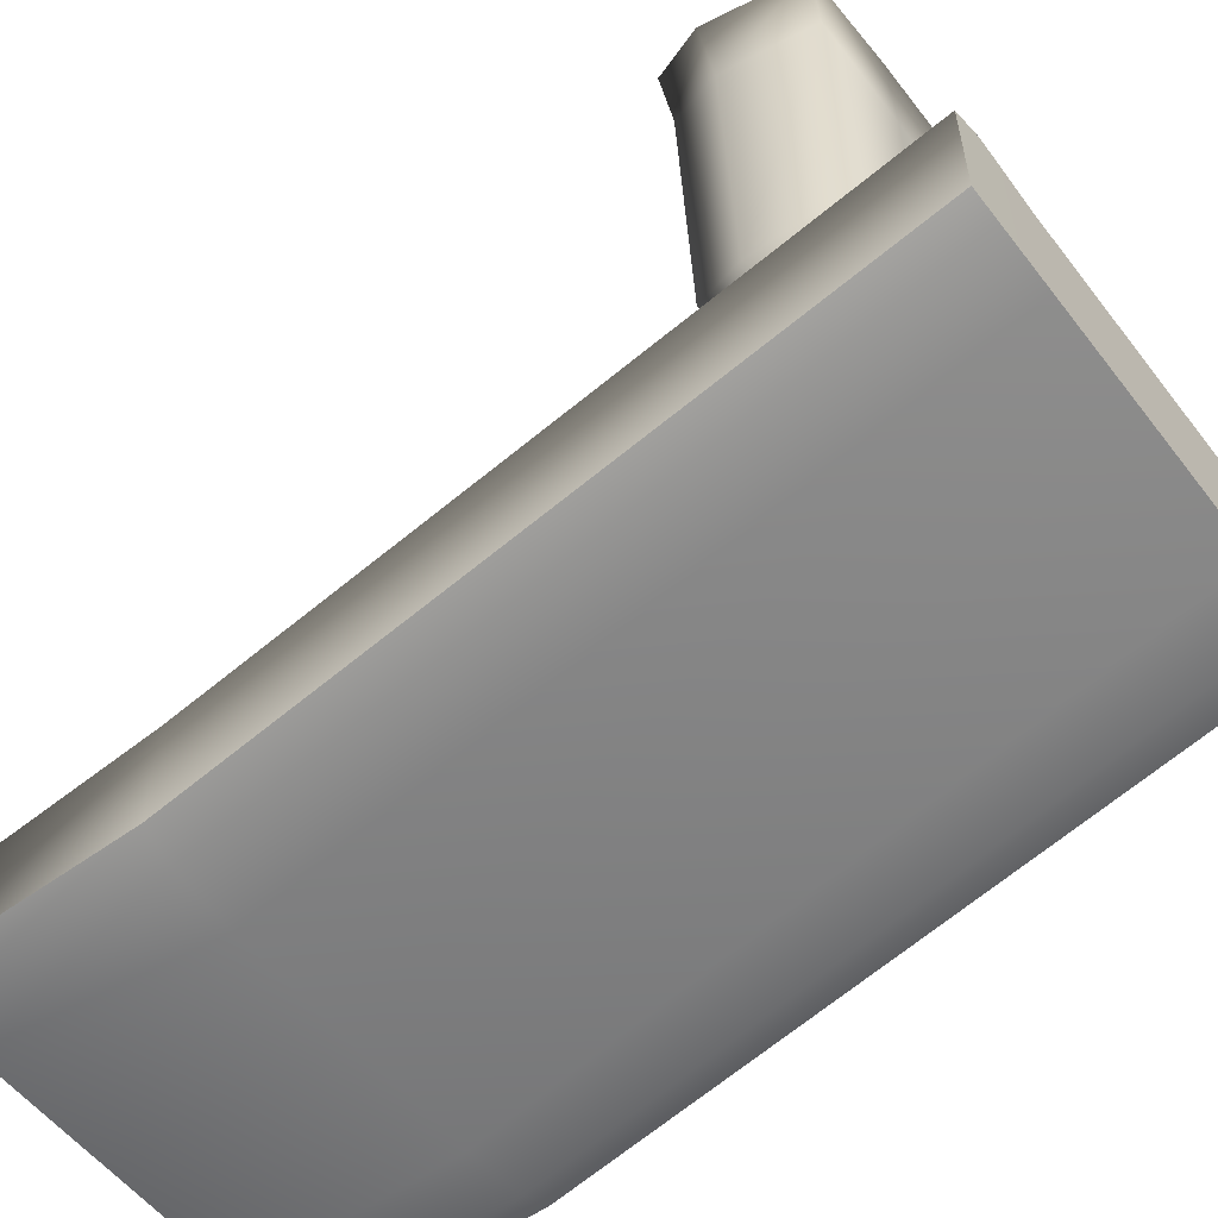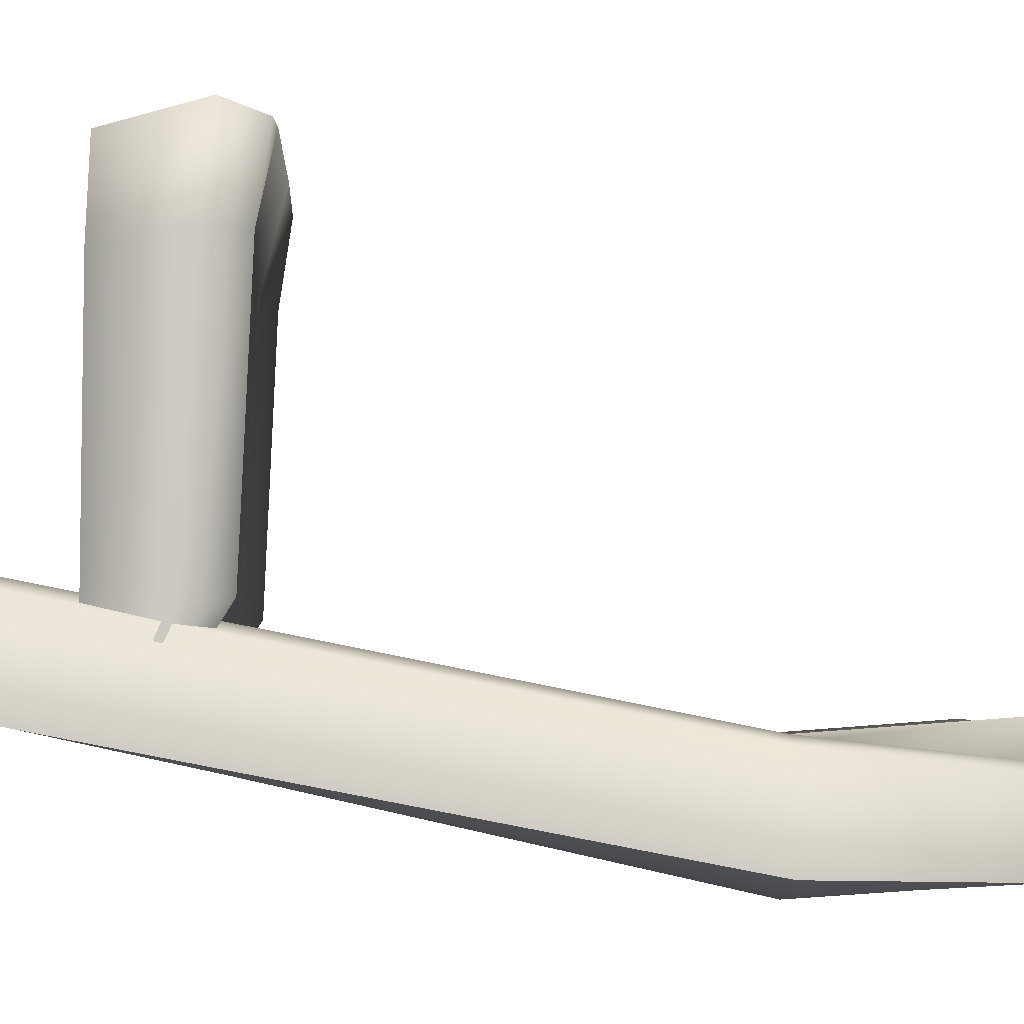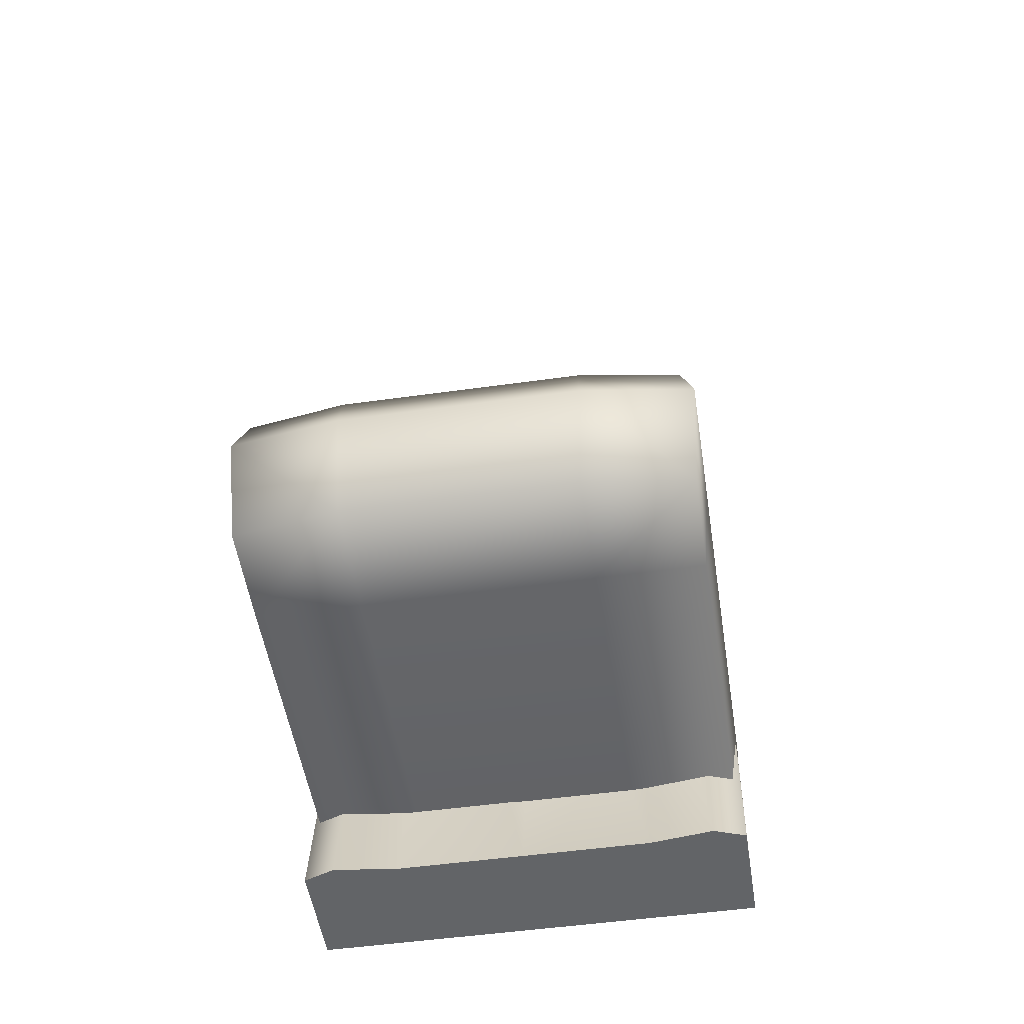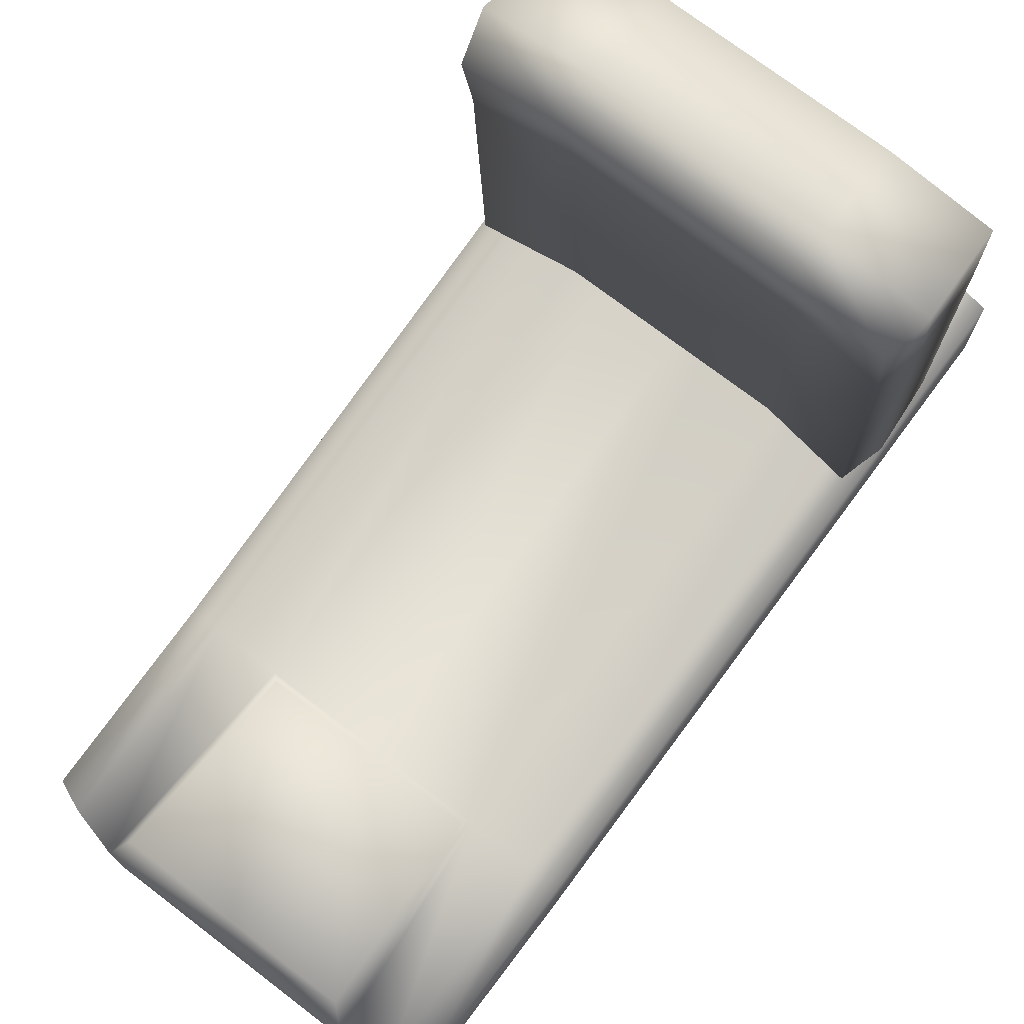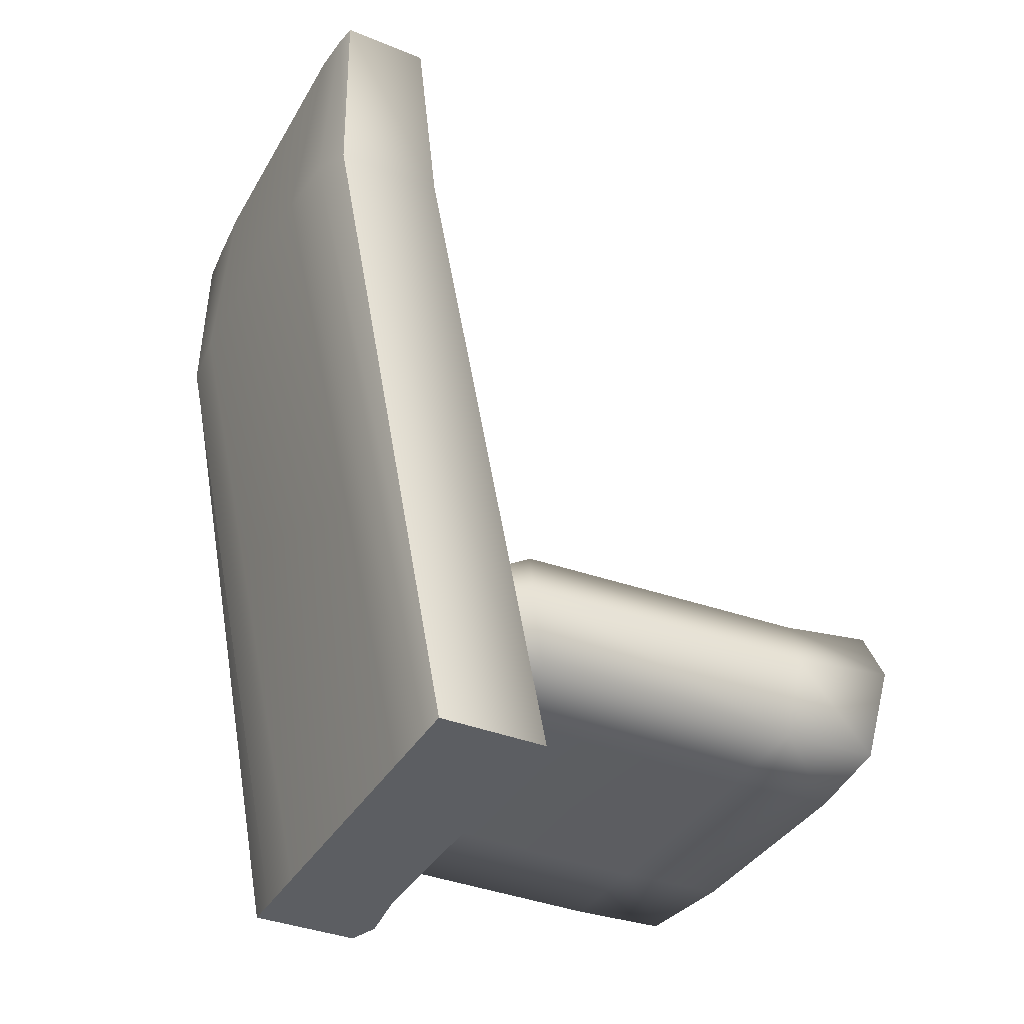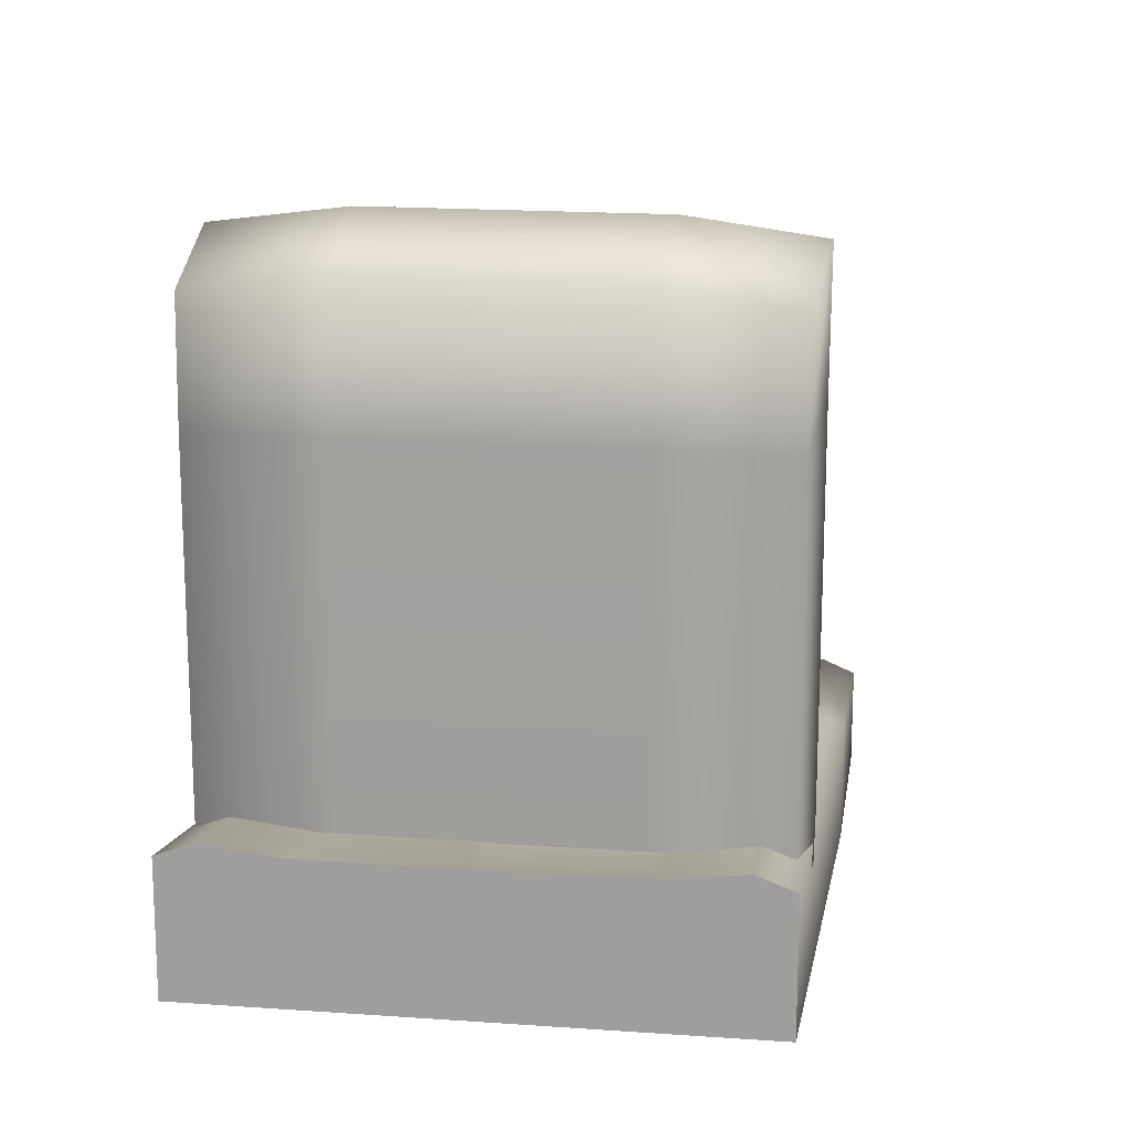
<metadata>
{"format":"obj","ext":"obj","renderer":"f3d","projection":"perspective","resolution":1024,"background":"white","views":[{"elev":-55.6,"azim":-53.0,"up":"+Z"},{"elev":-4.9,"azim":87.5,"up":"+Z"},{"elev":-50.9,"azim":8.7,"up":"+Y"},{"elev":74.1,"azim":-142.7,"up":"+Z"},{"elev":-37.6,"azim":-117.1,"up":"+Y"},{"elev":17.5,"azim":8.1,"up":"+Z"}]}
</metadata>
<code>
o Seat
v -25 10.37 3.828
v -25 109 -13.51
v -25 10.33 -8.493
v -25 109.1 -23.42
v 25 10.37 3.828
v 25 109 -13.51
v 25 10.33 -8.493
v 25 109.1 -23.42
v -25 85.99 -10.91
v -25 86.02 -23.1
v 25 86.02 -23.1
v 25 85.99 -10.91
v 14.28 10.33 -8.493
v -14.28 10.33 -8.493
v -15.91 112 -23.42
v 15.91 112 -23.42
v -14.28 10.37 4.227
v 14.28 10.37 4.227
v 15.91 112 -13.8
v -15.91 112 -13.8
v 13.61 85.95 -10.93
v -13.61 85.95 -10.93
v -14.28 86.02 -25.51
v 14.28 86.02 -25.51
v -21.44 10.33 -8.493
v -21.44 110.5 -12.56
v -21.44 85.97 -9.823
v -21.44 110.5 -23.42
v -21.44 10.37 5.128
v -21.44 86.02 -24.83
v 21.44 110.5 -23.42
v 21.44 10.37 5.128
v 21.44 86.02 -24.83
v 21.44 10.33 -8.493
v 21.44 110.5 -12.56
v 21.44 85.97 -9.823
v 13.89 109.8 -8.159
v -13.89 109.8 -8.159
v 12.64 86.78 -9.86
v -12.64 86.78 -9.86
v -0.003839 10.33 -8.493
v -0.004277 112 -23.42
v -0.003839 10.37 4.227
v -0.004277 112 -14.46
v -0.003658 85.95 -11.67
v -0.003839 86.02 -25.51
v -0.003735 109.8 -8.899
v -0.003399 86.78 -10.6
v -24.39 21.06 46.05
v -23.74 37.78 47.49
v -24.39 20.61 0.2144
v -23.74 32.45 -1.172
v 24.17 21.06 46.05
v 23.7 37.78 47.49
v 24.17 20.61 0.2144
v 23.7 32.45 -1.172
v -25 32.61 49.15
v -25 28.06 -1.56
v 25.09 28.06 -1.56
v 25.09 32.61 49.15
v 12.44 20.61 0.2144
v -12.82 20.61 0.2144
v -12.94 30.76 -1.445
v 12.83 30.76 -1.445
v -12.82 21.06 47.65
v 12.44 21.06 47.65
v 12.83 37.78 49.09
v -12.94 37.78 49.09
v 13.08 32.61 50.75
v -12.98 32.61 50.75
v -24.39 20.61 34.93
v -23.74 36.23 36.86
v 24.17 20.61 34.93
v 23.7 36.23 36.86
v 25.09 30.97 36.99
v -25 30.97 36.99
v 12.83 34.78 36.86
v -12.94 34.78 36.86
v -12.82 20.61 34.93
v 12.44 20.61 34.93
v -23.74 34.84 2.689
v 24.17 20.61 3.74
v -25 29.77 2.354
v -24.39 20.61 3.74
v 23.7 34.84 2.689
v 25.09 29.77 2.354
v 12.83 33.15 2.444
v -12.94 33.15 2.444
v -12.82 20.61 3.74
v 12.44 20.61 3.74
f 9 2 4 10
f 33 31 8 11
f 11 8 6 12
f 27 26 2 9
f 34 7 5 32
f 28 4 2 26
f 29 27 9 1
f 7 11 12 5
f 34 33 11 7
f 1 9 10 3
f 25 30 23 14
f 41 46 24 13
f 32 36 21 18
f 43 45 22 17
f 31 16 19 35
f 42 15 20 44
f 25 14 17 29
f 41 13 18 43
f 36 35 19 21
f 45 21 39 48
f 30 28 15 23
f 46 42 16 24
f 10 4 28 30
f 3 25 29 1
f 3 10 30 25
f 17 22 27 29
f 15 28 26 20
f 22 20 26 27
f 12 6 35 36
f 8 31 35 6
f 5 12 36 32
f 13 24 33 34
f 13 34 32 18
f 24 16 31 33
f 48 47 38 40
f 21 19 37 39
f 44 20 38 47
f 20 22 40 38
f 19 44 47 37
f 39 37 47 48
f 23 15 42 46
f 22 45 48 40
f 14 41 43 17
f 16 42 44 19
f 18 21 45 43
f 14 23 46 41
f 83 81 52 58
f 75 74 54 60
f 70 68 50 57
f 80 73 53 66
f 78 72 50 68
f 65 70 57 49
f 73 75 60 53
f 84 83 58 51
f 53 60 69 66
f 66 69 70 65
f 74 77 67 54
f 77 78 68 67
f 71 79 65 49
f 79 80 66 65
f 60 54 67 69
f 69 67 68 70
f 89 90 80 79
f 84 89 79 71
f 87 88 78 77
f 85 87 77 74
f 49 57 76 71
f 82 86 75 73
f 88 81 72 78
f 90 82 73 80
f 86 85 74 75
f 57 50 72 76
f 59 56 85 86
f 61 55 82 90
f 63 52 81 88
f 55 59 86 82
f 56 64 87 85
f 64 63 88 87
f 51 62 89 84
f 62 61 90 89
f 71 76 83 84
f 76 72 81 83

</code>
